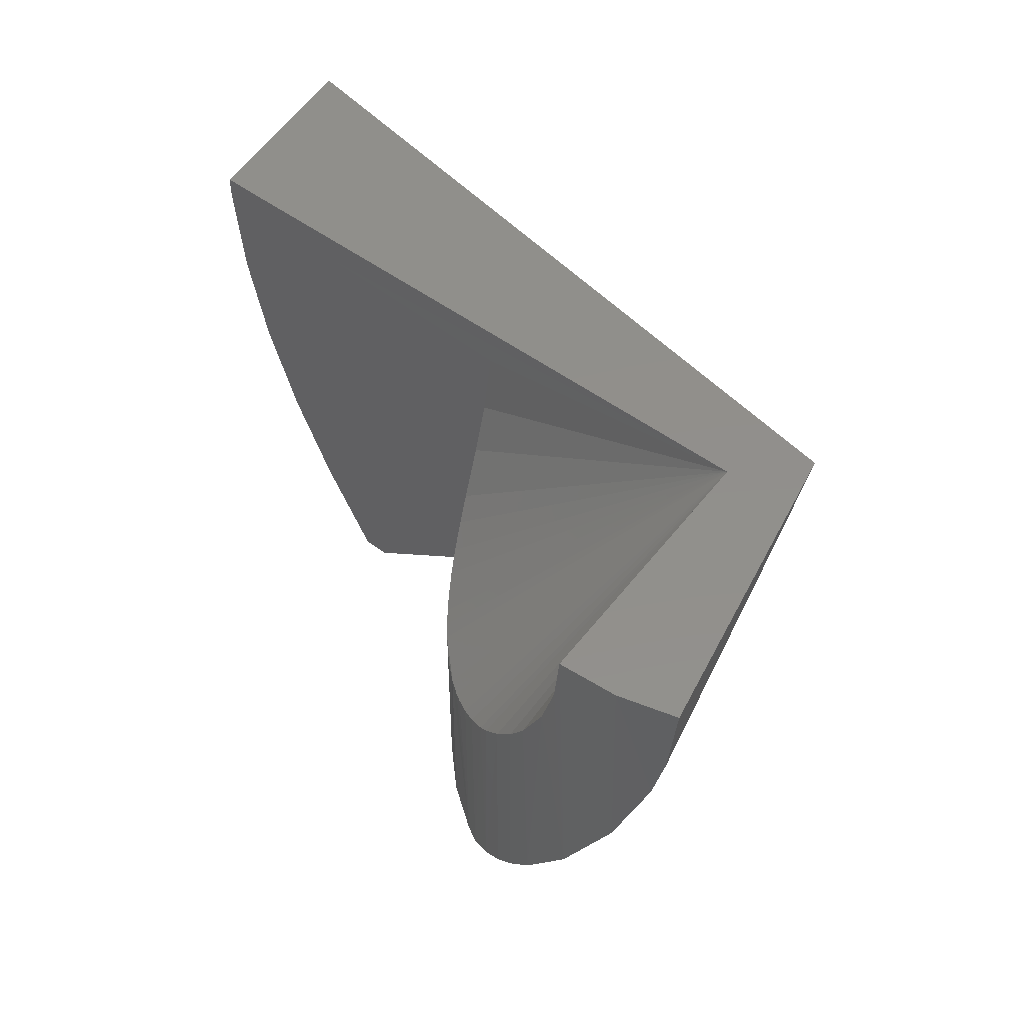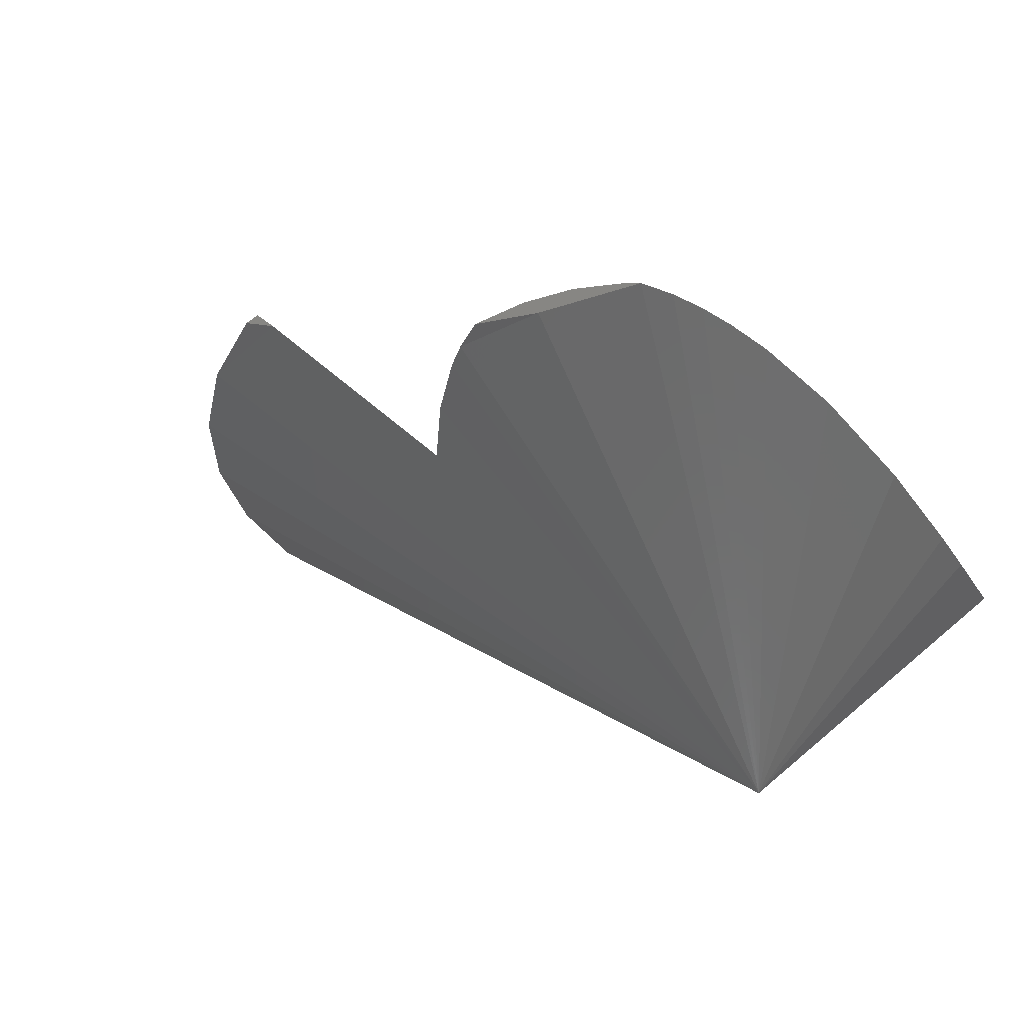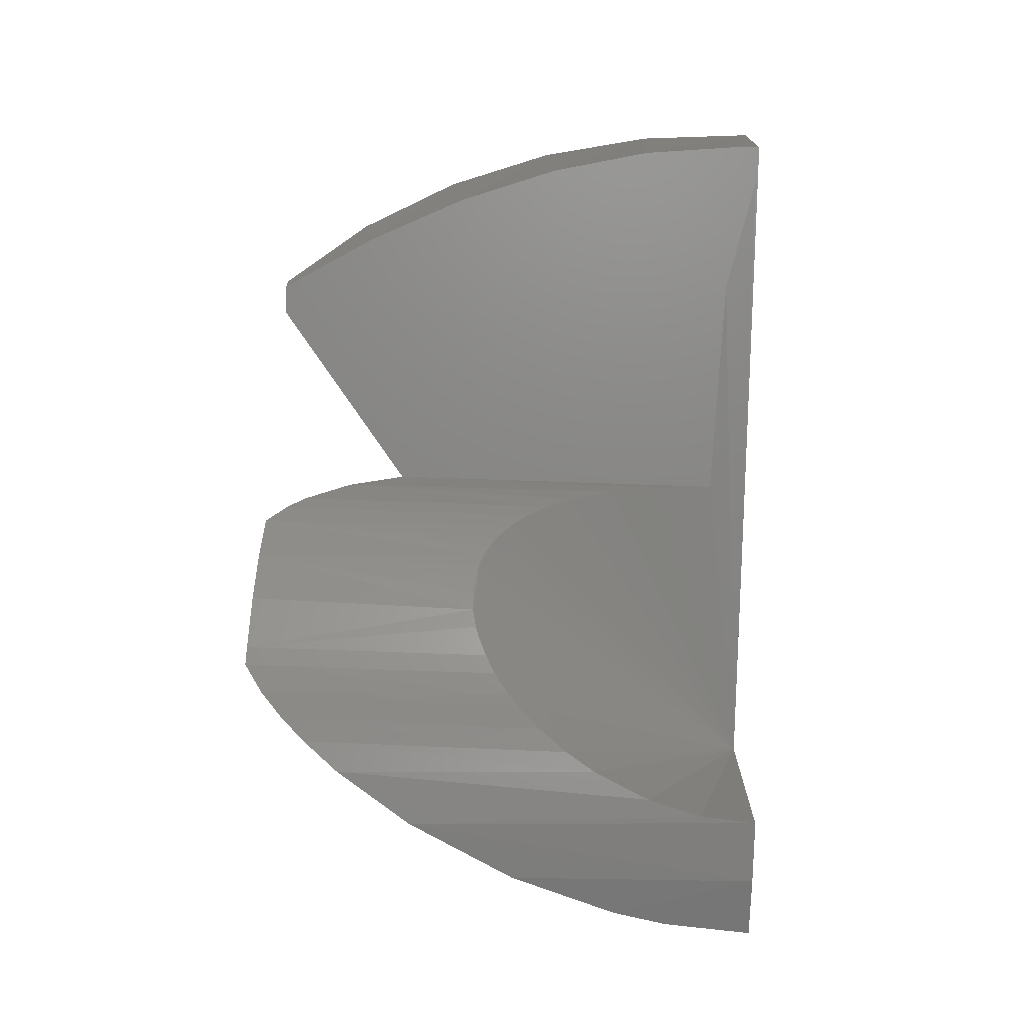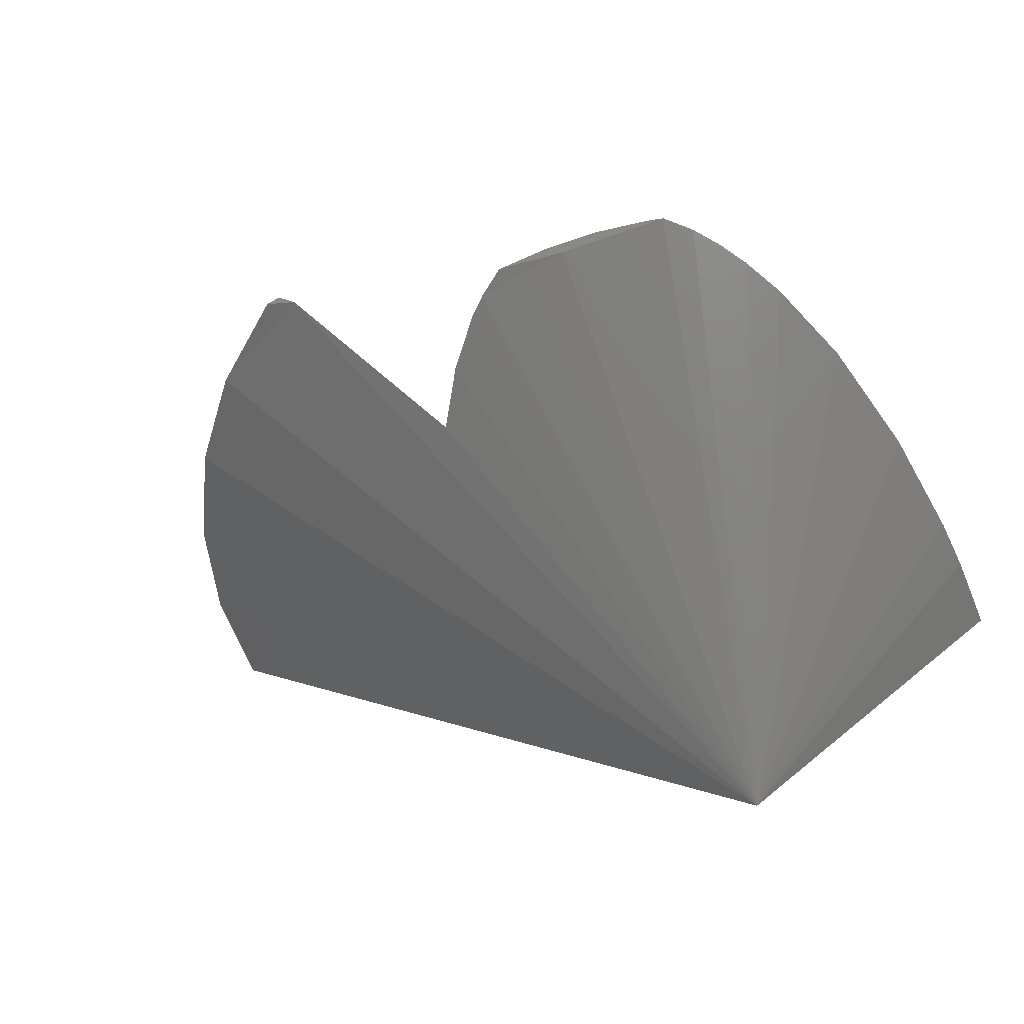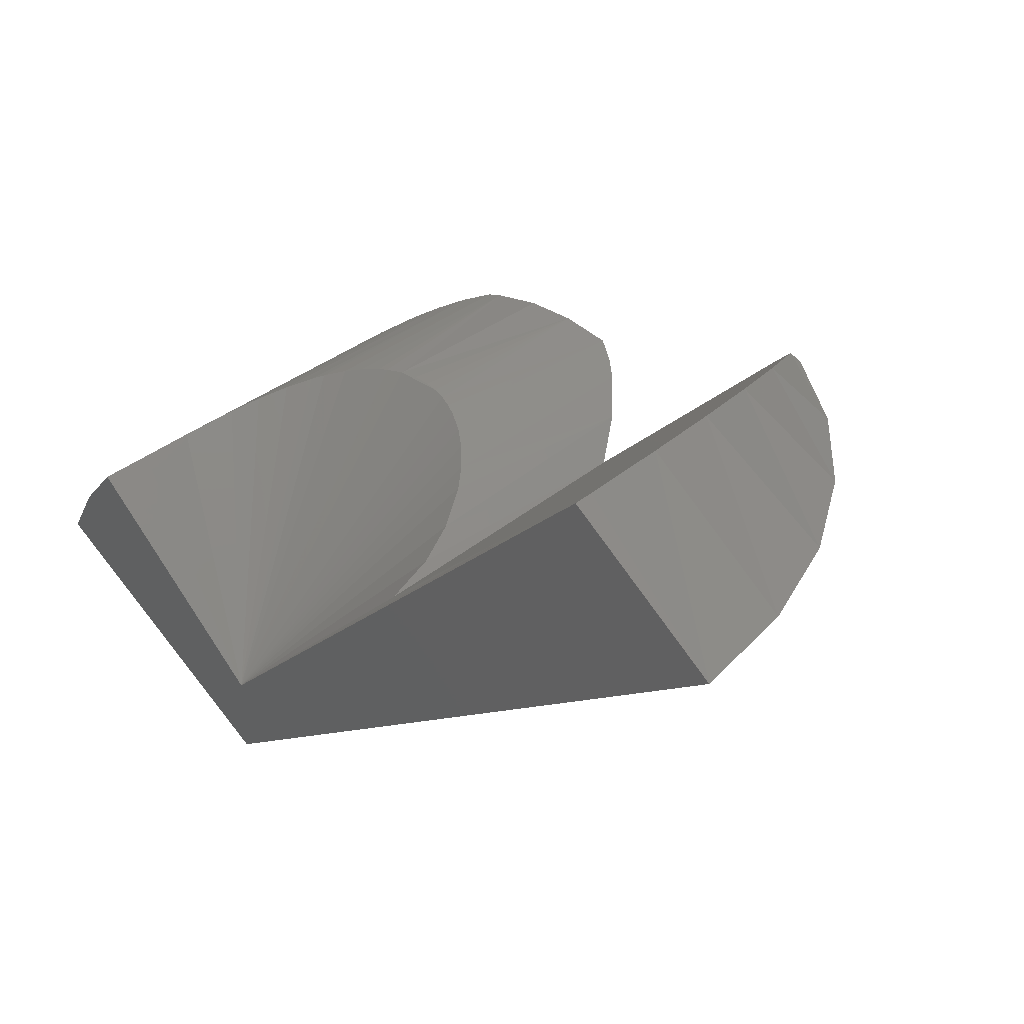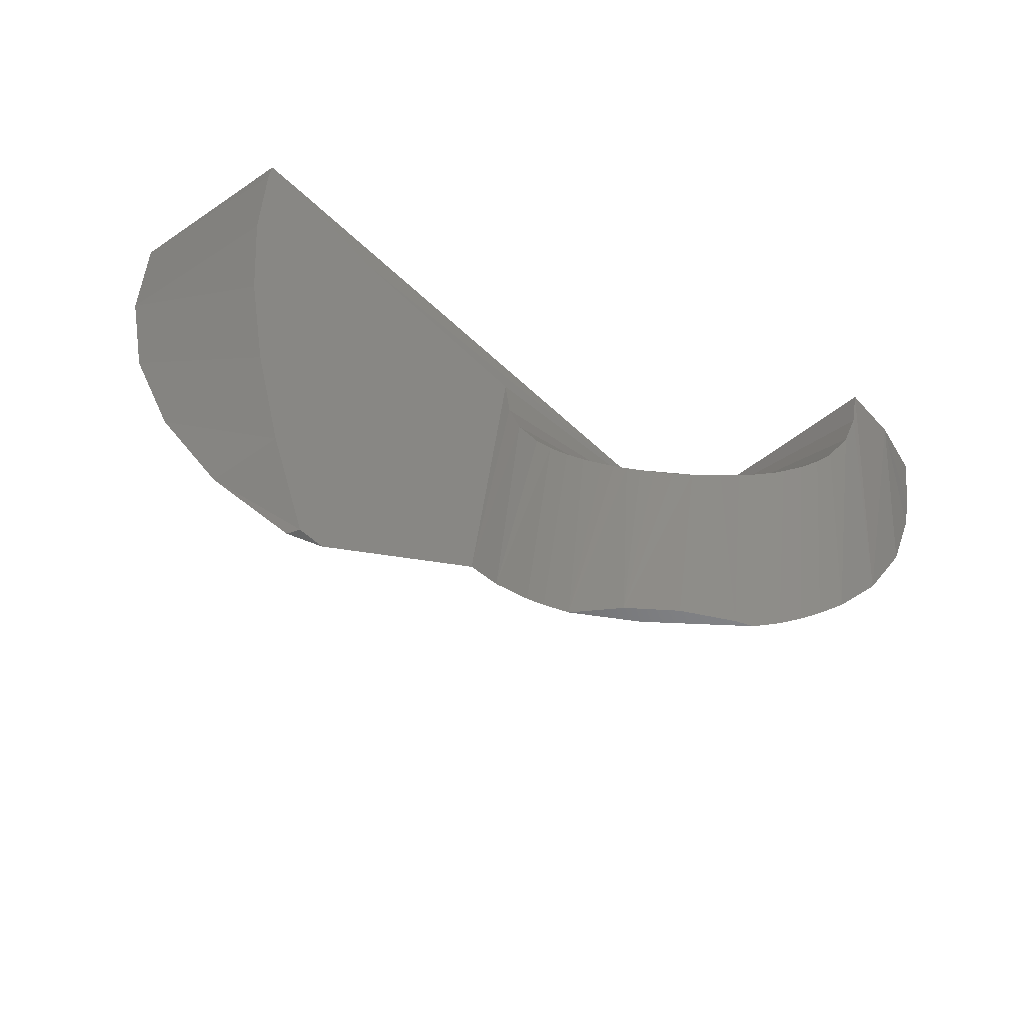
<metadata>
{"format":"stl","ext":"stl","renderer":"f3d","projection":"perspective","resolution":1024,"background":"white","views":[{"elev":51.3,"azim":82.6,"up":"+Y"},{"elev":-26.6,"azim":25.8,"up":"+Z"},{"elev":52.3,"azim":92.4,"up":"+Z"},{"elev":-49.4,"azim":20.7,"up":"+Z"},{"elev":34.1,"azim":-138.6,"up":"+Z"},{"elev":37.5,"azim":5.9,"up":"+Z"}]}
</metadata>
<code>
# stl→obj: 71 verts, 138 faces
v 0.1293 -1.186e-16 -0.5393
v 0.1549 7.251e-17 -0.568
v -1.516e-16 8.327e-17 -0.6632
v -0.3079 4.908e-17 -0.3683
v -0.2901 5.106e-17 -0.3851
v -0.4062 3.816e-17 -0.4453
v -2.776e-17 -1.305e-32 -0.7188
v 0.1746 4.099e-17 -0.6011
v -0.135 -0.2428 -0.5316
v -0.1145 -0.2771 -0.5167
v -0.09149 -0.3049 -0.5043
v -0.07986 -0.3157 -0.4993
v -0.2966 -0.2776 -0.4451
v -0.3433 -0.2172 -0.4451
v -0.3779 -0.1492 -0.4451
v -0.3991 -0.07594 -0.4451
v 0.1725 -0.0538 -0.597
v 0.1692 -0.08683 -0.5906
v 0.1571 -0.1527 -0.5711
v 0.1354 -0.2191 -0.5452
v 0.1115 -0.2658 -0.5246
v 0.09612 -0.2877 -0.5144
v 0.0836 -0.3025 -0.5075
v 0.06929 -0.3164 -0.5009
v -0.06301 -0.3281 -0.4937
v -0.01807 -0.3281 -0.4974
v 0.05254 -0.3281 -0.4949
v -0.2395 -0.3281 -0.4451
v -0.2178 -0.3281 -0.4534
v -0.2308 -0.3281 -0.4411
v -0.2933 -0.1421 -0.3822
v -0.2774 -0.2051 -0.3971
v -0.2564 -0.2672 -0.417
v -0.3036 -0.07808 -0.3724
v -0.3079 -0.01394 -0.3683
v 0.05244 -0.168 -0.4948
v 0.04103 -0.1742 -0.4917
v 0.0284 -0.1796 -0.489
v -0.1282 -0.06318 -0.5262
v -0.135 -0.02474 -0.5316
v -0.2374 -0.019 -0.4349
v -0.2899 -0.001392 -0.3853
v -0.2664 -0.01353 -0.4075
v -0.02615 -0.1823 -0.4867
v -0.01657 -0.1841 -0.486
v -0.003692 -0.185 -0.4858
v 0.009238 -0.1841 -0.4865
v -0.1176 -0.09424 -0.5187
v -0.102 -0.1237 -0.5095
v -0.09117 -0.1387 -0.5041
v -0.07838 -0.1526 -0.4988
v -0.06633 -0.1628 -0.4946
v -0.0529 -0.1717 -0.491
v -0.04444 -0.176 -0.4892
v -0.03549 -0.1795 -0.4878
v 0.02174 -0.1816 -0.4879
v 0.06528 -0.1586 -0.4993
v 0.07216 -0.1521 -0.5021
v 0.0845 -0.1382 -0.5079
v 0.09687 -0.1207 -0.5149
v 0.107 -0.1021 -0.5214
v 0.1198 -0.06812 -0.5311
v 0.1269 -0.03465 -0.5371
v -0.2758 -0.0107 -0.3986
v -0.289 -0.003067 -0.3862
v -0.2878 -0.004539 -0.3873
v -0.2864 -0.005623 -0.3886
v -0.285 -0.006511 -0.39
v 0.04103 -0.3281 -0.4917
v 0.006413 -0.3281 -0.4862
v -0.02862 -0.3281 -0.4869
f 1 2 3
f 4 5 6
f 6 5 3
f 6 3 7
f 7 3 2
f 7 2 8
f 9 7 10
f 7 11 10
f 7 12 11
f 7 13 14
f 7 14 15
f 7 15 16
f 7 16 6
f 7 8 17
f 7 17 18
f 7 18 19
f 7 19 20
f 7 20 21
f 7 21 22
f 7 22 23
f 7 23 24
f 25 12 26
f 26 12 7
f 26 7 27
f 27 7 24
f 28 13 29
f 29 13 7
f 29 7 9
f 30 13 28
f 31 15 32
f 32 15 14
f 32 14 33
f 33 14 13
f 33 13 30
f 15 31 16
f 16 31 34
f 16 34 6
f 6 34 35
f 6 35 4
f 36 3 37
f 3 38 37
f 39 3 40
f 3 41 40
f 5 42 3
f 42 41 3
f 42 43 41
f 44 45 46
f 47 44 46
f 3 39 48
f 3 48 49
f 3 49 50
f 3 50 51
f 3 51 52
f 3 52 53
f 3 53 54
f 3 54 55
f 3 55 44
f 3 44 47
f 3 47 56
f 3 56 38
f 3 36 57
f 3 57 58
f 3 58 59
f 3 59 60
f 3 60 61
f 3 61 62
f 3 62 63
f 3 63 1
f 64 43 42
f 64 42 65
f 64 65 66
f 64 66 67
f 64 67 68
f 29 30 28
f 27 25 26
f 69 70 71
f 69 71 25
f 69 25 27
f 5 4 34
f 35 34 4
f 68 32 64
f 31 32 68
f 31 68 67
f 31 67 66
f 31 66 65
f 31 65 42
f 31 42 5
f 31 5 34
f 64 32 43
f 43 32 33
f 43 33 41
f 41 33 30
f 41 30 40
f 40 30 29
f 40 29 9
f 1 63 20
f 20 63 62
f 2 1 20
f 2 20 19
f 2 19 18
f 2 18 17
f 2 17 8
f 20 62 21
f 21 62 61
f 21 61 22
f 22 61 60
f 22 60 23
f 23 60 59
f 23 59 24
f 24 59 58
f 24 58 57
f 24 57 27
f 27 57 36
f 27 36 69
f 69 36 37
f 44 71 45
f 71 44 55
f 69 37 38
f 69 38 56
f 69 56 47
f 69 47 70
f 25 71 55
f 25 55 54
f 25 54 53
f 25 53 52
f 25 52 51
f 25 51 12
f 70 47 71
f 71 47 46
f 71 46 45
f 12 51 11
f 11 51 50
f 11 50 10
f 10 50 49
f 10 49 48
f 10 48 9
f 9 48 39
f 9 39 40

</code>
